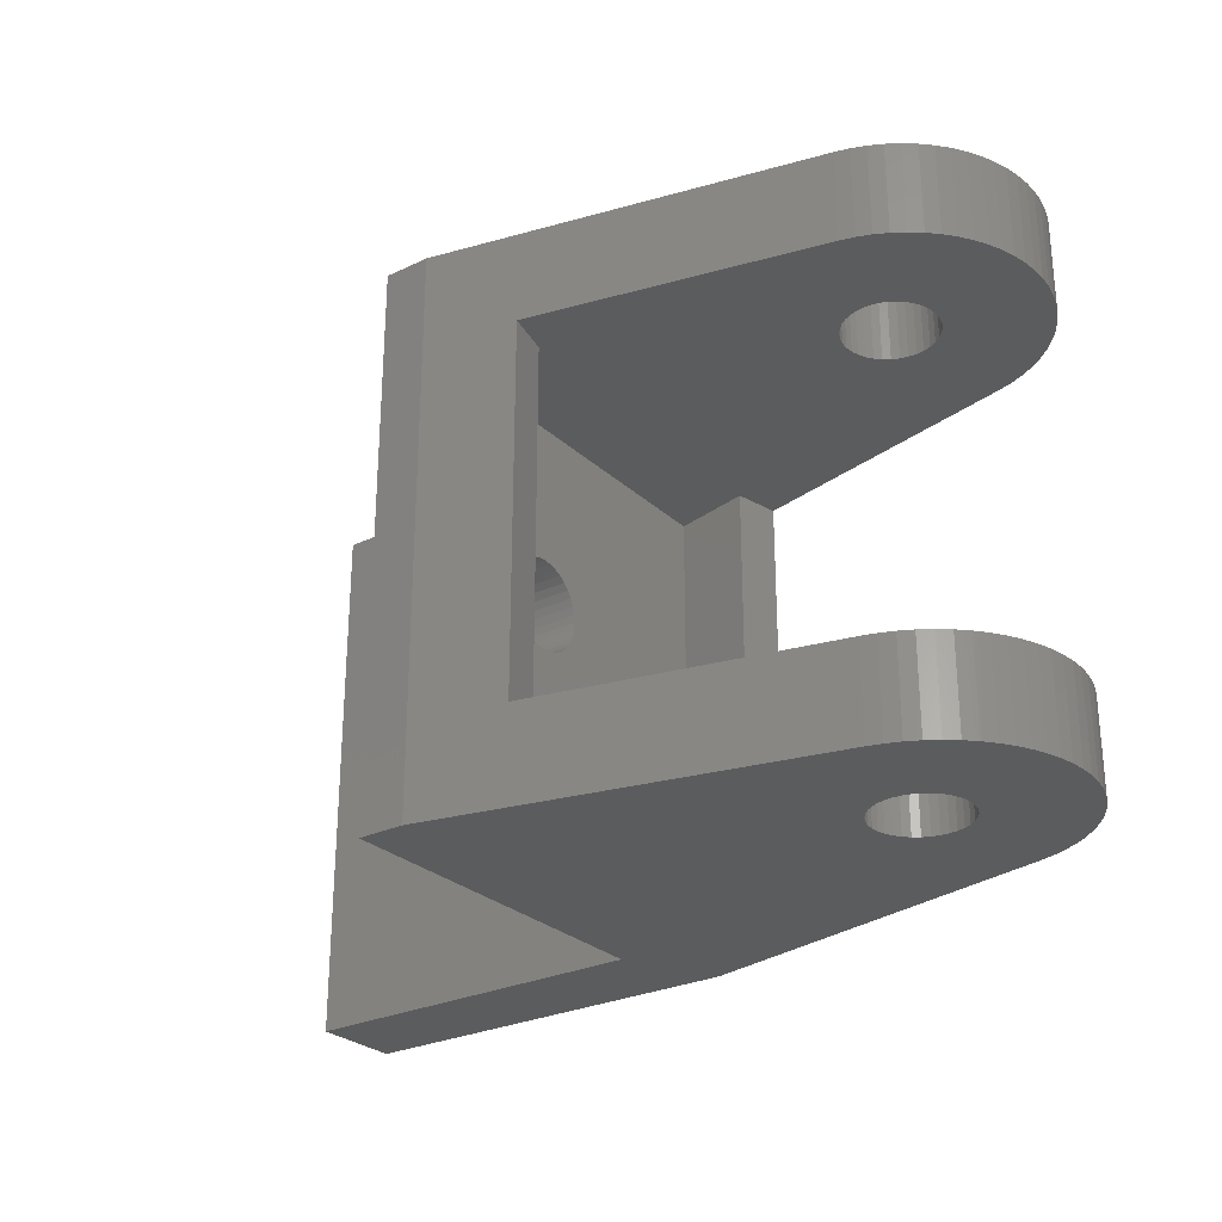
<metadata>
{"format":"stl","ext":"stl","renderer":"f3d","projection":"perspective","resolution":1024,"background":"white","views":[{"elev":-27.5,"azim":36.1,"up":"+Z"}]}
</metadata>
<code>
# stl→obj: 424 verts, 860 faces
v -19.45 0.9334 -0.4
v -19.45 0.9334 0.4
v -19.48 0.8359 -0.4
v -19.48 0.8359 0.4
v -19.65 0.8752 -0.4
v -19.65 0.8752 0.4
v -19.65 0.367 0.09693
v -19.65 0.3841 0.09843
v -19.65 0.09291 0.4
v -19.65 0.3504 0.09249
v -19.65 0.3348 0.08524
v -19.65 0.4177 0.09249
v -19.65 0.4011 0.09693
v -19.65 0.4333 0.08524
v -19.65 0.4473 0.0754
v -19.65 0.4595 0.06327
v -19.65 0.4693 0.04921
v -19.65 0.4765 0.03366
v -19.65 0.481 0.01709
v -19.65 0.4825 -5.513e-15
v -19.65 0.481 -0.01709
v -19.65 0.4765 -0.03366
v -19.65 0.4693 -0.04921
v -19.65 0.4595 -0.06327
v -19.65 0.4473 -0.0754
v -19.65 0.4333 -0.08524
v -19.65 0.4177 -0.09249
v -19.65 0.4011 -0.09693
v -19.65 0.09291 -0.4
v -19.65 0.3841 -0.09843
v -19.65 0.367 -0.09693
v -19.65 0.3504 -0.09249
v -19.65 0.3348 -0.08524
v -19.65 0.3208 -0.0754
v -19.65 0.3087 -0.06327
v -19.65 0.2988 -0.04921
v -19.65 0.2916 -0.03366
v -19.65 0.2871 -0.01709
v -19.65 0.2856 -5.513e-15
v -19.65 0.2871 0.01709
v -19.65 0.2916 0.03366
v -19.65 0.2988 0.04921
v -19.65 0.3087 0.06327
v -19.65 0.3208 0.0754
v -18.83 0.7912 -0.4
v -18.83 0.7912 -0.6
v -19.65 0.9778 -0.6
v -19.65 0.9778 0.6
v -18.83 0.7912 0.6
v -18.83 0.7912 0.4
v -18.8 0.5011 0.4
v -18.59 0.4998 0.4
v -18.8 0.4841 0.4
v -18.59 0.531 0.4
v -18.81 0.5177 0.4
v -18.59 0.5618 0.4
v -18.6 0.5918 0.4
v -18.81 0.5333 0.4
v -18.62 0.6208 0.4
v -18.82 0.5473 0.4
v -18.63 0.6484 0.4
v -18.65 0.6743 0.4
v -18.84 0.5595 0.4
v -18.67 0.6984 0.4
v -18.85 0.5693 0.4
v -18.69 0.7203 0.4
v -18.72 0.7399 0.4
v -18.87 0.5765 0.4
v -18.74 0.7569 0.4
v -18.77 0.7712 0.4
v -18.88 0.581 0.4
v -18.8 0.7827 0.4
v -18.9 0.5825 0.4
v -18.92 0.581 0.4
v -18.93 0.5765 0.4
v -18.95 0.5693 0.4
v -18.96 0.5595 0.4
v -18.98 0.5473 0.4
v -18.99 0.5333 0.4
v -18.99 0.5177 0.4
v -19 0.5011 0.4
v -19 0.4841 0.4
v -19.48 0.1322 0.4
v -19 0.467 0.4
v -18.99 0.4504 0.4
v -18.99 0.4348 0.4
v -18.98 0.4208 0.4
v -18.96 0.4087 0.4
v -18.95 0.3988 0.4
v -18.83 0.1769 0.4
v -18.93 0.3916 0.4
v -18.92 0.3871 0.4
v -18.9 0.3856 0.4
v -18.88 0.3871 0.4
v -18.8 0.1854 0.4
v -18.77 0.1969 0.4
v -18.87 0.3916 0.4
v -18.74 0.2112 0.4
v -18.72 0.2282 0.4
v -18.85 0.3988 0.4
v -18.69 0.2478 0.4
v -18.67 0.2697 0.4
v -18.84 0.4087 0.4
v -18.65 0.2938 0.4
v -18.82 0.4208 0.4
v -18.63 0.3198 0.4
v -18.62 0.3473 0.4
v -18.81 0.4348 0.4
v -18.6 0.3763 0.4
v -18.81 0.4504 0.4
v -18.59 0.4063 0.4
v -18.59 0.4371 0.4
v -18.8 0.467 0.4
v -18.59 0.4683 0.4
v -19.45 0.03473 0.4
v -18.8 0.467 0.6
v -18.59 0.4683 0.6
v -18.8 0.4841 0.6
v -18.59 0.4371 0.6
v -18.81 0.4504 0.6
v -18.81 0.4348 0.6
v -18.59 0.4063 0.6
v -18.82 0.4208 0.6
v -18.6 0.3763 0.6
v -18.84 0.4087 0.6
v -18.62 0.3473 0.6
v -18.85 0.3988 0.6
v -18.63 0.3198 0.6
v -18.87 0.3916 0.6
v -18.65 0.2938 0.6
v -18.88 0.3871 0.6
v -18.67 0.2697 0.6
v -18.69 0.2478 0.6
v -18.9 0.3856 0.6
v -18.72 0.2282 0.6
v -18.74 0.2112 0.6
v -18.77 0.1969 0.6
v -18.8 0.1854 0.6
v -18.83 0.1769 0.6
v -18.92 0.3871 0.6
v -18.93 0.3916 0.6
v -18.95 0.3988 0.6
v -19.65 -0.009647 0.6
v -18.96 0.4087 0.6
v -18.98 0.4208 0.6
v -18.99 0.4348 0.6
v -18.99 0.4504 0.6
v -19.75 -0.009647 0.6
v -19.75 0.7778 0.6
v -19 0.467 0.6
v -19 0.4841 0.6
v -19 0.5011 0.6
v -18.99 0.5177 0.6
v -18.99 0.5333 0.6
v -18.98 0.5473 0.6
v -18.96 0.5595 0.6
v -18.95 0.5693 0.6
v -18.93 0.5765 0.6
v -18.92 0.581 0.6
v -18.9 0.5825 0.6
v -18.8 0.7827 0.6
v -18.77 0.7712 0.6
v -18.74 0.7569 0.6
v -18.72 0.7399 0.6
v -18.69 0.7203 0.6
v -18.88 0.581 0.6
v -18.67 0.6984 0.6
v -18.65 0.6743 0.6
v -20.54 0.9778 0.6
v -20.54 0.7778 0.6
v -18.87 0.5765 0.6
v -18.63 0.6484 0.6
v -18.85 0.5693 0.6
v -18.62 0.6208 0.6
v -18.84 0.5595 0.6
v -18.6 0.5918 0.6
v -18.82 0.5473 0.6
v -18.59 0.5618 0.6
v -18.81 0.5333 0.6
v -18.59 0.531 0.6
v -18.81 0.5177 0.6
v -18.8 0.5011 0.6
v -18.59 0.4998 0.6
v -19.48 0.1322 -0.4
v -19.45 0.03473 -0.4
v -20.54 0.9778 -0.6
v -19.75 0.7778 -0.6
v -20.54 0.7778 -0.6
v -18.8 0.7827 -0.6
v -18.9 0.5825 -0.6
v -18.77 0.7712 -0.6
v -18.74 0.7569 -0.6
v -18.72 0.7399 -0.6
v -18.69 0.7203 -0.6
v -18.88 0.581 -0.6
v -18.67 0.6984 -0.6
v -18.65 0.6743 -0.6
v -18.87 0.5765 -0.6
v -18.63 0.6484 -0.6
v -18.85 0.5693 -0.6
v -18.62 0.6208 -0.6
v -18.84 0.5595 -0.6
v -18.6 0.5918 -0.6
v -18.82 0.5473 -0.6
v -18.59 0.5618 -0.6
v -18.81 0.5333 -0.6
v -18.59 0.531 -0.6
v -18.81 0.5177 -0.6
v -18.8 0.5011 -0.6
v -18.59 0.4998 -0.6
v -18.8 0.4841 -0.6
v -18.59 0.4683 -0.6
v -18.8 0.467 -0.6
v -18.59 0.4371 -0.6
v -18.81 0.4504 -0.6
v -18.81 0.4348 -0.6
v -18.59 0.4063 -0.6
v -18.82 0.4208 -0.6
v -18.6 0.3763 -0.6
v -18.84 0.4087 -0.6
v -18.62 0.3473 -0.6
v -18.85 0.3988 -0.6
v -18.63 0.3198 -0.6
v -18.87 0.3916 -0.6
v -18.65 0.2938 -0.6
v -18.88 0.3871 -0.6
v -18.67 0.2697 -0.6
v -18.69 0.2478 -0.6
v -18.9 0.3856 -0.6
v -18.72 0.2282 -0.6
v -18.74 0.2112 -0.6
v -18.77 0.1969 -0.6
v -18.8 0.1854 -0.6
v -18.83 0.1769 -0.6
v -18.92 0.3871 -0.6
v -18.93 0.3916 -0.6
v -18.95 0.3988 -0.6
v -19.65 -0.009647 -0.6
v -18.96 0.4087 -0.6
v -18.98 0.4208 -0.6
v -19.75 -0.009647 -0.6
v -18.99 0.4504 -0.6
v -19 0.467 -0.6
v -19 0.4841 -0.6
v -19 0.5011 -0.6
v -18.99 0.5177 -0.6
v -18.99 0.5333 -0.6
v -18.98 0.5473 -0.6
v -18.96 0.5595 -0.6
v -18.95 0.5693 -0.6
v -18.93 0.5765 -0.6
v -18.92 0.581 -0.6
v -18.99 0.4348 -0.6
v -19 0.4841 -0.4
v -19 0.467 -0.4
v -19 0.5011 -0.4
v -18.99 0.5177 -0.4
v -18.99 0.5333 -0.4
v -18.98 0.5473 -0.4
v -18.96 0.5595 -0.4
v -18.95 0.5693 -0.4
v -18.93 0.5765 -0.4
v -18.92 0.581 -0.4
v -18.9 0.5825 -0.4
v -18.88 0.581 -0.4
v -18.8 0.7827 -0.4
v -18.77 0.7712 -0.4
v -18.87 0.5765 -0.4
v -18.74 0.7569 -0.4
v -18.72 0.7399 -0.4
v -18.83 0.1769 -0.4
v -18.95 0.3988 -0.4
v -18.96 0.4087 -0.4
v -18.98 0.4208 -0.4
v -18.99 0.4348 -0.4
v -18.99 0.4504 -0.4
v -18.8 0.1854 -0.4
v -18.88 0.3871 -0.4
v -18.77 0.1969 -0.4
v -18.87 0.3916 -0.4
v -18.74 0.2112 -0.4
v -18.72 0.2282 -0.4
v -18.85 0.3988 -0.4
v -18.69 0.2478 -0.4
v -18.67 0.2697 -0.4
v -18.84 0.4087 -0.4
v -18.65 0.2938 -0.4
v -18.82 0.4208 -0.4
v -18.63 0.3198 -0.4
v -18.62 0.3473 -0.4
v -18.81 0.4348 -0.4
v -18.6 0.3763 -0.4
v -18.81 0.4504 -0.4
v -18.59 0.4063 -0.4
v -18.59 0.4371 -0.4
v -18.8 0.467 -0.4
v -18.59 0.4683 -0.4
v -18.8 0.4841 -0.4
v -18.59 0.4998 -0.4
v -18.8 0.5011 -0.4
v -18.59 0.531 -0.4
v -18.81 0.5177 -0.4
v -18.59 0.5618 -0.4
v -18.6 0.5918 -0.4
v -18.81 0.5333 -0.4
v -18.62 0.6208 -0.4
v -18.82 0.5473 -0.4
v -18.63 0.6484 -0.4
v -18.65 0.6743 -0.4
v -18.84 0.5595 -0.4
v -18.67 0.6984 -0.4
v -18.85 0.5693 -0.4
v -18.69 0.7203 -0.4
v -18.9 0.3856 -0.4
v -18.92 0.3871 -0.4
v -18.93 0.3916 -0.4
v -19.75 0.367 0.09693
v -19.75 0.3504 0.09249
v -19.75 0.3348 0.08524
v -19.75 0.3208 0.0754
v -19.75 0.3087 0.06327
v -19.75 0.2988 0.04921
v -19.75 0.2916 0.03366
v -19.75 0.2871 0.01709
v -19.75 0.2856 -5.513e-15
v -19.75 0.2871 -0.01709
v -19.75 0.2916 -0.03366
v -19.75 0.2988 -0.04921
v -19.75 0.3087 -0.06327
v -19.75 0.3208 -0.0754
v -19.75 0.3348 -0.08524
v -19.75 0.3504 -0.09249
v -19.75 0.367 -0.09693
v -19.75 0.3841 -0.09843
v -19.75 0.4011 -0.09693
v -19.75 0.4177 -0.09249
v -19.75 0.4333 -0.08524
v -19.75 0.4473 -0.0754
v -19.75 0.4595 -0.06327
v -19.75 0.4693 -0.04921
v -19.75 0.4765 -0.03366
v -19.75 0.481 -0.01709
v -19.75 0.4825 -5.513e-15
v -19.75 0.481 0.01709
v -19.75 0.4765 0.03366
v -19.75 0.4693 0.04921
v -19.75 0.4595 0.06327
v -19.75 0.4473 0.0754
v -19.75 0.4333 0.08524
v -19.75 0.4177 0.09249
v -19.75 0.4011 0.09693
v -19.75 0.3841 0.09843
v -20.05 0.7778 0.06709
v -20.05 0.9778 0.06709
v -20.05 0.7778 0.05
v -20.05 0.7778 0.08366
v -20.05 0.9778 0.08366
v -20.06 0.7778 0.09921
v -20.06 0.9778 0.09921
v -20.07 0.7778 0.1133
v -20.07 0.9778 0.1133
v -20.08 0.7778 0.1254
v -20.08 0.9778 0.1254
v -20.09 0.7778 0.1352
v -20.09 0.9778 0.1352
v -20.11 0.7778 0.1425
v -20.11 0.9778 0.1425
v -20.13 0.7778 0.1469
v -20.13 0.9778 0.1469
v -20.14 0.7778 0.1484
v -20.14 0.9778 0.1484
v -20.16 0.7778 0.1469
v -20.16 0.9778 0.1469
v -20.18 0.7778 0.1425
v -20.18 0.9778 0.1425
v -20.19 0.7778 0.1352
v -20.19 0.9778 0.1352
v -20.21 0.7778 0.1254
v -20.21 0.9778 0.1254
v -20.22 0.7778 0.1133
v -20.22 0.9778 0.1133
v -20.23 0.7778 0.09921
v -20.23 0.9778 0.09921
v -20.24 0.7778 0.08366
v -20.24 0.9778 0.08366
v -20.24 0.7778 0.06709
v -20.24 0.9778 0.06709
v -20.24 0.7778 0.05
v -20.24 0.9778 0.05
v -20.24 0.7778 0.03291
v -20.24 0.9778 0.03291
v -20.24 0.7778 0.01634
v -20.24 0.9778 0.01634
v -20.23 0.7778 0.0007874
v -20.23 0.9778 0.0007874
v -20.22 0.7778 -0.01327
v -20.22 0.9778 -0.01327
v -20.21 0.7778 -0.0254
v -20.21 0.9778 -0.0254
v -20.19 0.7778 -0.03524
v -20.19 0.9778 -0.03524
v -20.18 0.7778 -0.04249
v -20.18 0.9778 -0.04249
v -20.16 0.7778 -0.04693
v -20.16 0.9778 -0.04693
v -20.14 0.7778 -0.04843
v -20.14 0.9778 -0.04843
v -20.13 0.7778 -0.04693
v -20.13 0.9778 -0.04693
v -20.11 0.7778 -0.04249
v -20.11 0.9778 -0.04249
v -20.09 0.7778 -0.03524
v -20.09 0.9778 -0.03524
v -20.08 0.7778 -0.0254
v -20.08 0.9778 -0.0254
v -20.07 0.7778 -0.01327
v -20.07 0.9778 -0.01327
v -20.06 0.7778 0.0007874
v -20.06 0.9778 0.0007874
v -20.05 0.7778 0.01634
v -20.05 0.9778 0.01634
v -20.05 0.7778 0.03291
v -20.05 0.9778 0.03291
v -20.05 0.9778 0.05
f 1 2 3
f 3 2 4
f 3 4 5
f 5 4 6
f 7 8 9
f 10 9 11
f 10 7 9
f 12 6 13
f 12 14 6
f 6 14 15
f 16 6 15
f 16 17 6
f 6 17 18
f 19 6 18
f 19 20 6
f 6 20 5
f 5 20 21
f 22 5 21
f 22 23 5
f 5 23 24
f 25 5 24
f 25 26 5
f 5 26 27
f 28 5 27
f 28 29 5
f 28 30 29
f 29 30 31
f 32 29 31
f 32 33 29
f 29 33 34
f 35 29 34
f 35 36 29
f 29 36 37
f 38 29 37
f 38 39 29
f 29 39 9
f 9 39 40
f 41 9 40
f 41 42 9
f 9 42 43
f 44 9 43
f 44 11 9
f 6 9 13
f 13 9 8
f 45 46 1
f 1 46 47
f 2 47 48
f 49 2 48
f 49 50 2
f 1 47 2
f 51 52 53
f 51 54 52
f 51 55 54
f 54 55 56
f 56 55 57
f 57 55 58
f 59 58 60
f 61 60 62
f 61 59 60
f 57 58 59
f 60 63 62
f 62 63 64
f 64 63 65
f 66 65 67
f 66 64 65
f 65 68 67
f 67 68 69
f 69 68 70
f 70 68 71
f 72 71 50
f 72 70 71
f 71 73 50
f 50 73 74
f 75 50 74
f 75 76 50
f 50 76 4
f 2 50 4
f 76 77 4
f 4 77 78
f 79 4 78
f 79 80 4
f 4 80 81
f 82 4 81
f 82 83 4
f 82 84 83
f 83 84 85
f 86 83 85
f 86 87 83
f 83 87 88
f 89 83 88
f 89 90 83
f 89 91 90
f 90 91 92
f 93 90 92
f 93 94 90
f 90 94 95
f 95 94 96
f 96 94 97
f 98 97 99
f 98 96 97
f 97 100 99
f 99 100 101
f 101 100 102
f 102 100 103
f 104 103 105
f 106 105 107
f 106 104 105
f 102 103 104
f 105 108 107
f 107 108 109
f 109 108 110
f 111 110 112
f 111 109 110
f 110 113 112
f 112 113 114
f 114 113 53
f 52 114 53
f 6 4 9
f 9 4 83
f 90 115 83
f 116 117 118
f 116 119 117
f 116 120 119
f 119 120 121
f 122 121 123
f 124 123 125
f 126 125 127
f 128 127 129
f 130 129 131
f 132 131 133
f 132 130 131
f 119 121 122
f 122 123 124
f 124 125 126
f 126 127 128
f 128 129 130
f 131 134 133
f 133 134 135
f 135 134 136
f 136 134 137
f 137 134 138
f 138 134 139
f 139 134 140
f 141 139 140
f 141 142 139
f 139 142 143
f 143 142 144
f 145 143 144
f 145 146 143
f 143 146 147
f 148 147 149
f 148 143 147
f 147 150 149
f 149 150 151
f 152 149 151
f 152 153 149
f 149 153 154
f 155 149 154
f 155 156 149
f 149 156 157
f 49 157 158
f 159 49 158
f 159 160 49
f 49 160 161
f 161 160 162
f 162 160 163
f 163 160 164
f 164 160 165
f 165 160 166
f 167 166 168
f 167 165 166
f 149 157 49
f 48 149 49
f 48 169 149
f 149 169 170
f 166 171 168
f 168 171 172
f 172 171 173
f 174 173 175
f 176 175 177
f 178 177 179
f 180 179 181
f 182 180 181
f 182 183 180
f 182 118 183
f 183 118 117
f 172 173 174
f 174 175 176
f 176 177 178
f 178 179 180
f 29 9 184
f 184 9 83
f 184 83 185
f 185 83 115
f 186 47 187
f 188 186 187
f 189 190 46
f 189 191 190
f 190 191 192
f 193 190 192
f 193 194 190
f 190 194 195
f 195 194 196
f 197 195 196
f 197 198 195
f 197 199 198
f 198 199 200
f 200 199 201
f 202 201 203
f 204 203 205
f 206 205 207
f 208 207 209
f 208 206 207
f 200 201 202
f 202 203 204
f 204 205 206
f 207 210 209
f 209 210 211
f 211 210 212
f 213 212 214
f 215 214 216
f 215 213 214
f 211 212 213
f 214 217 216
f 216 217 218
f 218 217 219
f 220 219 221
f 222 221 223
f 224 223 225
f 226 225 227
f 228 226 227
f 228 229 226
f 228 230 229
f 229 230 231
f 232 229 231
f 232 233 229
f 229 233 234
f 235 234 236
f 235 229 234
f 218 219 220
f 220 221 222
f 222 223 224
f 224 225 226
f 236 234 237
f 237 234 238
f 239 238 240
f 239 237 238
f 241 242 238
f 241 187 242
f 242 187 243
f 243 187 244
f 244 187 245
f 245 187 246
f 246 187 247
f 247 187 248
f 248 187 249
f 249 187 250
f 250 187 46
f 251 46 252
f 251 250 46
f 242 253 238
f 238 253 240
f 190 252 46
f 47 46 187
f 5 29 3
f 3 29 184
f 254 184 255
f 254 3 184
f 254 256 3
f 3 256 257
f 258 3 257
f 258 259 3
f 3 259 260
f 261 3 260
f 261 45 3
f 261 262 45
f 45 262 263
f 264 45 263
f 264 265 45
f 45 265 266
f 266 265 267
f 267 265 268
f 269 268 270
f 269 267 268
f 185 271 184
f 184 271 272
f 273 184 272
f 273 274 184
f 184 274 275
f 276 184 275
f 276 255 184
f 277 278 271
f 277 279 278
f 278 279 280
f 280 279 281
f 282 280 281
f 282 283 280
f 282 284 283
f 283 284 285
f 286 285 287
f 288 287 289
f 290 288 289
f 290 291 288
f 290 292 291
f 291 292 293
f 293 292 294
f 295 293 294
f 295 296 293
f 295 297 296
f 296 297 298
f 298 297 299
f 300 299 301
f 302 301 303
f 304 302 303
f 304 305 302
f 304 306 305
f 305 306 307
f 307 306 308
f 309 307 308
f 309 310 307
f 309 311 310
f 310 311 312
f 312 311 313
f 270 312 313
f 270 268 312
f 283 285 286
f 286 287 288
f 298 299 300
f 300 301 302
f 45 1 3
f 278 314 271
f 271 314 315
f 316 271 315
f 316 272 271
f 113 116 53
f 113 110 116
f 116 110 120
f 120 110 108
f 121 108 105
f 123 105 103
f 125 103 100
f 127 100 97
f 129 97 94
f 131 94 93
f 134 93 92
f 140 92 91
f 141 91 89
f 142 89 88
f 144 88 87
f 145 87 86
f 146 86 85
f 147 85 84
f 150 84 82
f 151 82 81
f 152 81 80
f 153 80 79
f 154 79 78
f 155 78 77
f 156 77 76
f 157 76 75
f 158 75 74
f 159 74 73
f 160 73 71
f 166 71 68
f 171 68 65
f 173 65 63
f 175 63 60
f 177 60 58
f 179 58 55
f 181 55 51
f 182 51 118
f 182 181 51
f 120 108 121
f 121 105 123
f 123 103 125
f 125 100 127
f 127 97 129
f 129 94 131
f 131 93 134
f 134 92 140
f 140 91 141
f 141 89 142
f 142 88 144
f 144 87 145
f 145 86 146
f 146 85 147
f 147 84 150
f 150 82 151
f 151 81 152
f 152 80 153
f 153 79 154
f 154 78 155
f 155 77 156
f 156 76 157
f 157 75 158
f 158 74 159
f 159 73 160
f 160 71 166
f 166 68 171
f 171 65 173
f 173 63 175
f 175 60 177
f 177 58 179
f 179 55 181
f 51 53 118
f 118 53 116
f 49 161 50
f 50 161 72
f 72 161 162
f 70 162 163
f 69 163 164
f 67 164 165
f 66 165 167
f 64 167 168
f 62 168 172
f 61 172 174
f 59 174 176
f 57 176 178
f 56 178 180
f 54 180 183
f 52 183 117
f 114 117 119
f 112 119 122
f 111 122 124
f 109 124 126
f 107 126 128
f 106 128 130
f 104 130 132
f 102 132 133
f 101 133 135
f 99 135 136
f 98 136 137
f 96 137 138
f 95 138 139
f 90 95 139
f 72 162 70
f 70 163 69
f 69 164 67
f 67 165 66
f 66 167 64
f 64 168 62
f 62 172 61
f 61 174 59
f 59 176 57
f 57 178 56
f 56 180 54
f 54 183 52
f 52 117 114
f 114 119 112
f 112 122 111
f 111 124 109
f 109 126 107
f 107 128 106
f 106 130 104
f 104 132 102
f 102 133 101
f 101 135 99
f 99 136 98
f 98 137 96
f 96 138 95
f 255 243 254
f 255 276 243
f 243 276 242
f 242 276 275
f 253 275 274
f 240 274 273
f 239 273 272
f 237 272 316
f 236 316 315
f 235 315 314
f 229 314 278
f 226 278 280
f 224 280 283
f 222 283 286
f 220 286 288
f 218 288 291
f 216 291 293
f 215 293 296
f 213 296 298
f 211 298 300
f 209 300 302
f 208 302 305
f 206 305 307
f 204 307 310
f 202 310 312
f 200 312 268
f 198 268 265
f 195 265 264
f 190 264 263
f 252 263 262
f 251 262 261
f 250 261 260
f 249 260 259
f 248 259 258
f 247 258 257
f 246 257 256
f 245 256 244
f 245 246 256
f 242 275 253
f 253 274 240
f 240 273 239
f 239 272 237
f 237 316 236
f 236 315 235
f 235 314 229
f 229 278 226
f 226 280 224
f 224 283 222
f 222 286 220
f 220 288 218
f 218 291 216
f 216 293 215
f 215 296 213
f 213 298 211
f 211 300 209
f 209 302 208
f 208 305 206
f 206 307 204
f 204 310 202
f 202 312 200
f 200 268 198
f 198 265 195
f 195 264 190
f 190 263 252
f 252 262 251
f 251 261 250
f 250 260 249
f 249 259 248
f 248 258 247
f 247 257 246
f 256 254 244
f 244 254 243
f 234 233 271
f 271 233 277
f 277 233 232
f 279 232 231
f 281 231 230
f 282 230 228
f 284 228 227
f 285 227 225
f 287 225 223
f 289 223 221
f 290 221 219
f 292 219 217
f 294 217 214
f 295 214 212
f 297 212 210
f 299 210 207
f 301 207 205
f 303 205 203
f 304 203 201
f 306 201 199
f 308 199 197
f 309 197 196
f 311 196 194
f 313 194 193
f 270 193 192
f 269 192 191
f 267 191 189
f 266 189 46
f 45 266 46
f 277 232 279
f 279 231 281
f 281 230 282
f 282 228 284
f 284 227 285
f 285 225 287
f 287 223 289
f 289 221 290
f 290 219 292
f 292 217 294
f 294 214 295
f 295 212 297
f 297 210 299
f 299 207 301
f 301 205 303
f 303 203 304
f 304 201 306
f 306 199 308
f 308 197 309
f 309 196 311
f 311 194 313
f 313 193 270
f 270 192 269
f 269 191 267
f 267 189 266
f 234 185 238
f 234 271 185
f 185 115 238
f 238 115 143
f 143 115 139
f 139 115 90
f 7 317 8
f 7 10 317
f 317 10 318
f 318 10 11
f 319 11 44
f 320 44 43
f 321 43 42
f 322 42 41
f 323 41 40
f 324 40 39
f 325 39 38
f 326 38 37
f 327 37 36
f 328 36 35
f 329 35 34
f 330 34 33
f 331 33 32
f 332 32 31
f 333 31 30
f 334 30 28
f 335 28 27
f 336 27 26
f 337 26 25
f 338 25 24
f 339 24 23
f 340 23 22
f 341 22 21
f 342 21 20
f 343 20 19
f 344 19 18
f 345 18 17
f 346 17 16
f 347 16 15
f 348 15 14
f 349 14 12
f 350 12 13
f 351 13 352
f 351 350 13
f 318 11 319
f 319 44 320
f 320 43 321
f 321 42 322
f 322 41 323
f 323 40 324
f 324 39 325
f 325 38 326
f 326 37 327
f 327 36 328
f 328 35 329
f 329 34 330
f 330 33 331
f 331 32 332
f 332 31 333
f 333 30 334
f 334 28 335
f 335 27 336
f 336 26 337
f 337 25 338
f 338 24 339
f 339 23 340
f 340 22 341
f 341 21 342
f 342 20 343
f 343 19 344
f 344 18 345
f 345 17 346
f 346 16 347
f 347 15 348
f 348 14 349
f 349 12 350
f 13 8 352
f 352 8 317
f 353 354 355
f 353 356 354
f 354 356 357
f 357 356 358
f 359 358 360
f 361 360 362
f 363 362 364
f 365 364 366
f 367 366 368
f 369 368 370
f 371 370 372
f 373 372 374
f 375 374 376
f 377 376 378
f 379 378 380
f 381 380 382
f 383 382 384
f 385 384 386
f 387 386 388
f 389 388 390
f 391 390 392
f 393 392 394
f 395 394 396
f 397 396 398
f 399 398 400
f 401 400 402
f 403 402 404
f 405 404 406
f 407 406 408
f 409 408 410
f 411 410 412
f 413 412 414
f 415 414 416
f 417 416 418
f 419 418 420
f 421 420 422
f 423 422 424
f 423 421 422
f 357 358 359
f 359 360 361
f 361 362 363
f 363 364 365
f 365 366 367
f 367 368 369
f 369 370 371
f 371 372 373
f 373 374 375
f 375 376 377
f 377 378 379
f 379 380 381
f 381 382 383
f 383 384 385
f 385 386 387
f 387 388 389
f 389 390 391
f 391 392 393
f 393 394 395
f 395 396 397
f 397 398 399
f 399 400 401
f 401 402 403
f 403 404 405
f 405 406 407
f 407 408 409
f 409 410 411
f 411 412 413
f 413 414 415
f 415 416 417
f 417 418 419
f 419 420 421
f 422 355 424
f 424 355 354
f 422 187 355
f 422 420 187
f 187 420 418
f 416 187 418
f 416 414 187
f 187 414 412
f 410 187 412
f 410 408 187
f 187 408 406
f 188 406 404
f 402 188 404
f 402 400 188
f 188 400 398
f 396 188 398
f 396 394 188
f 188 394 392
f 390 188 392
f 390 388 188
f 188 388 170
f 170 388 386
f 384 170 386
f 384 382 170
f 170 382 380
f 378 170 380
f 378 376 170
f 170 376 374
f 372 170 374
f 372 370 170
f 170 370 149
f 149 370 368
f 366 149 368
f 366 364 149
f 149 364 362
f 360 149 362
f 360 358 149
f 149 358 356
f 353 149 356
f 353 355 149
f 149 355 187
f 187 406 188
f 170 169 188
f 188 169 186
f 354 48 424
f 354 357 48
f 48 357 359
f 361 48 359
f 361 363 48
f 48 363 365
f 367 48 365
f 367 369 48
f 48 369 169
f 169 369 371
f 373 169 371
f 373 375 169
f 169 375 377
f 379 169 377
f 379 381 169
f 169 381 383
f 385 169 383
f 385 387 169
f 169 387 389
f 186 389 391
f 393 186 391
f 393 395 186
f 186 395 397
f 399 186 397
f 399 401 186
f 186 401 403
f 405 186 403
f 405 407 186
f 186 407 409
f 47 409 411
f 413 47 411
f 413 415 47
f 47 415 417
f 419 47 417
f 419 421 47
f 47 421 423
f 424 47 423
f 424 48 47
f 169 389 186
f 186 409 47
f 143 148 238
f 238 148 241
f 317 148 352
f 317 318 148
f 148 318 319
f 320 148 319
f 320 321 148
f 148 321 322
f 323 148 322
f 323 324 148
f 148 324 325
f 241 325 326
f 327 241 326
f 327 328 241
f 241 328 329
f 330 241 329
f 330 331 241
f 241 331 332
f 333 241 332
f 333 334 241
f 241 334 187
f 187 334 335
f 336 187 335
f 336 337 187
f 187 337 338
f 339 187 338
f 339 340 187
f 187 340 341
f 342 187 341
f 342 343 187
f 187 343 149
f 149 343 344
f 345 149 344
f 345 346 149
f 149 346 347
f 348 149 347
f 348 349 149
f 149 349 350
f 351 149 350
f 351 352 149
f 149 352 148
f 148 325 241

</code>
